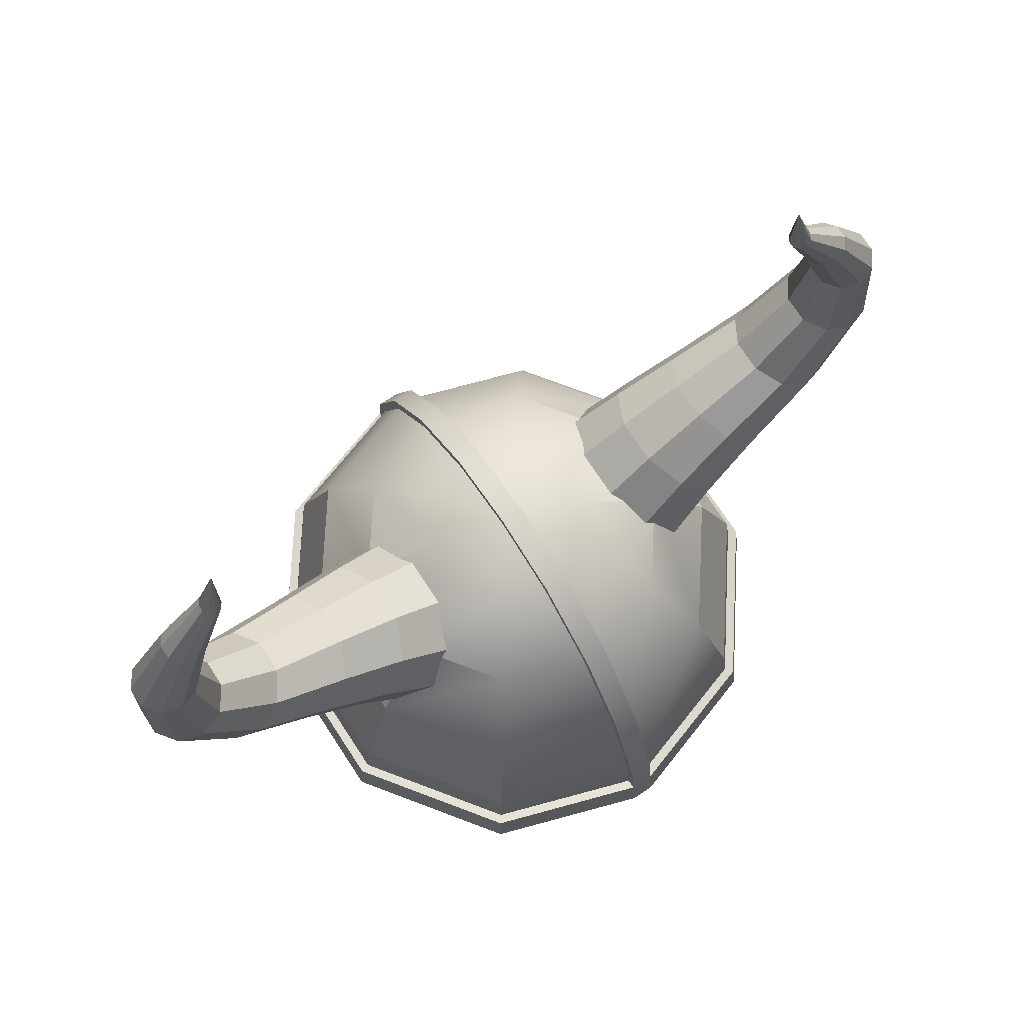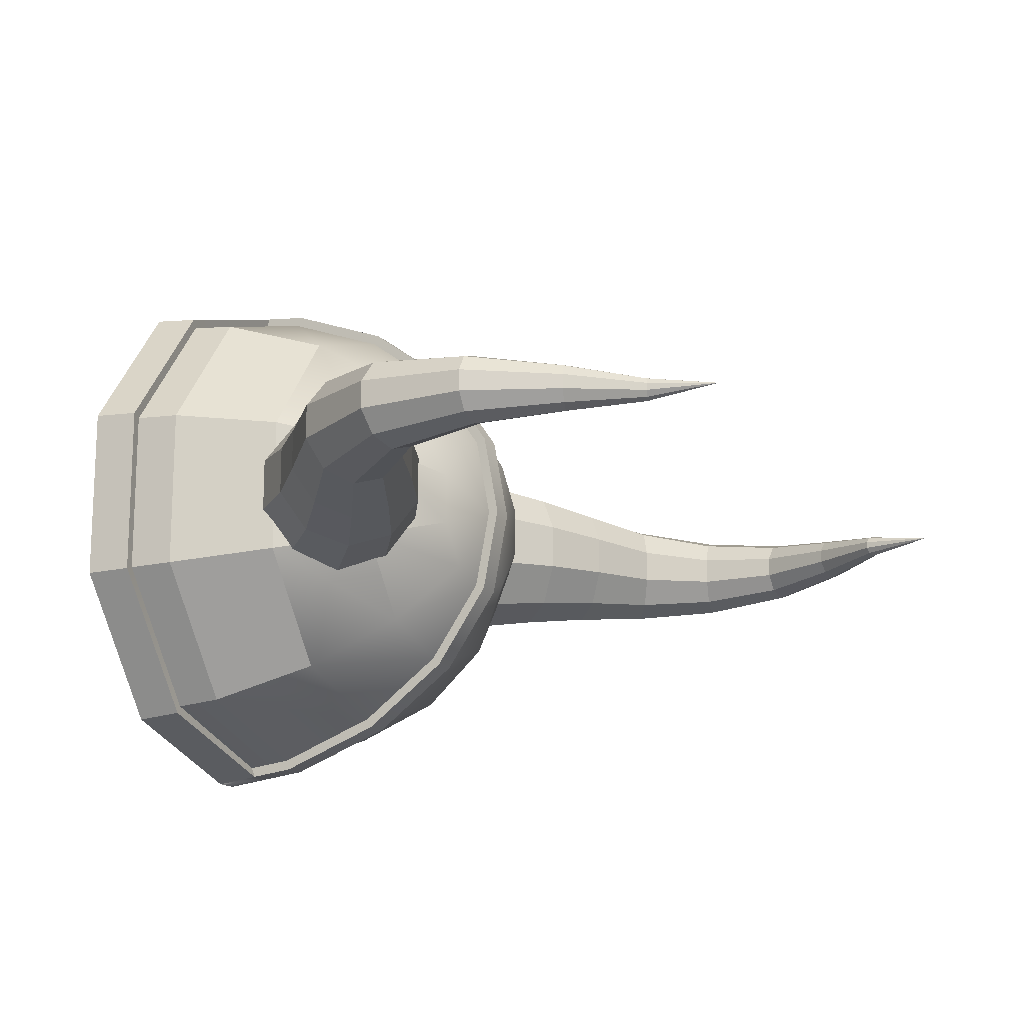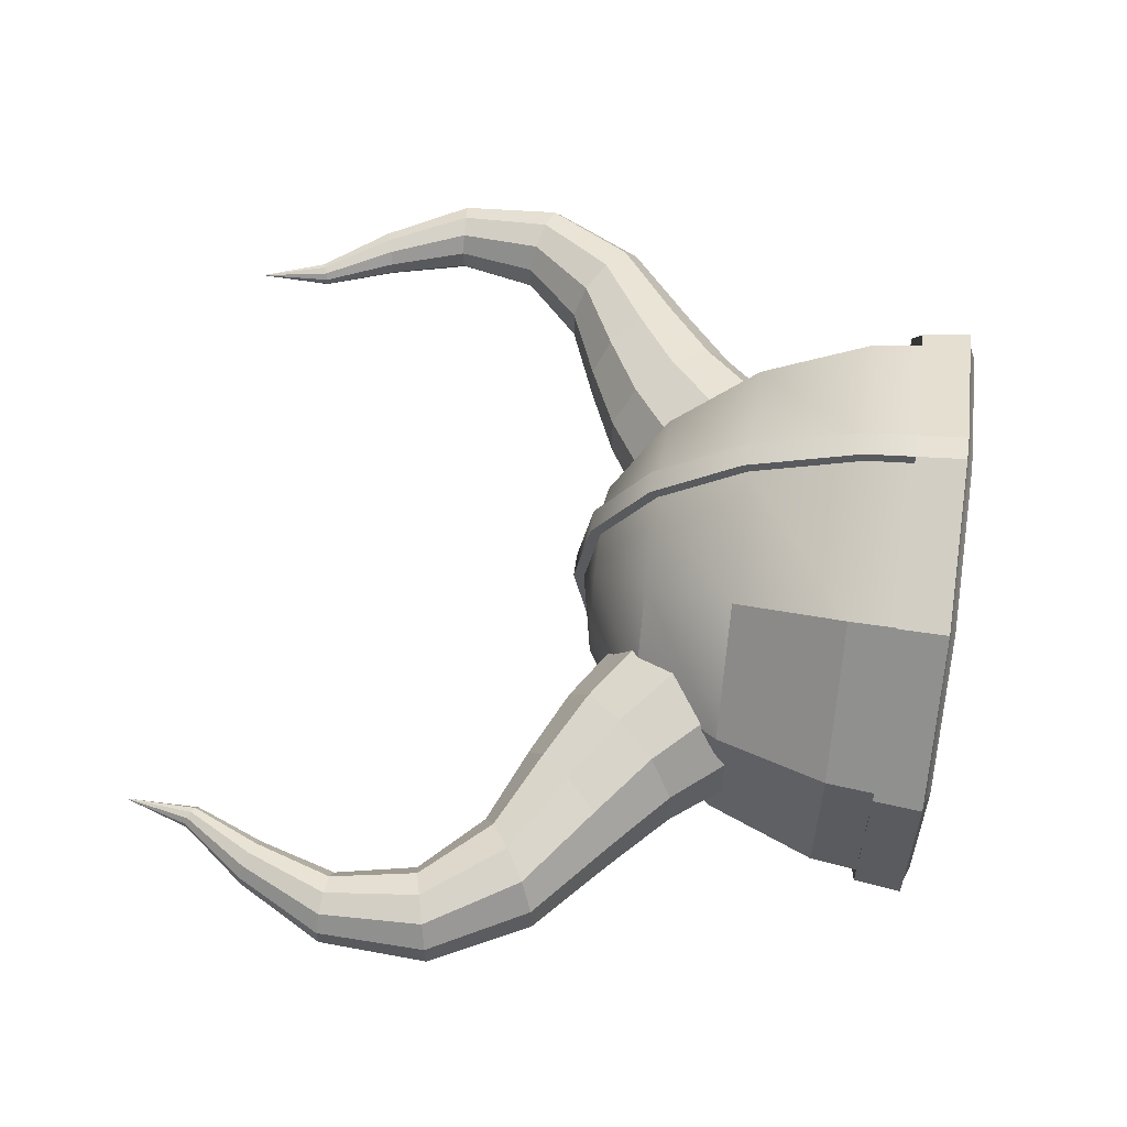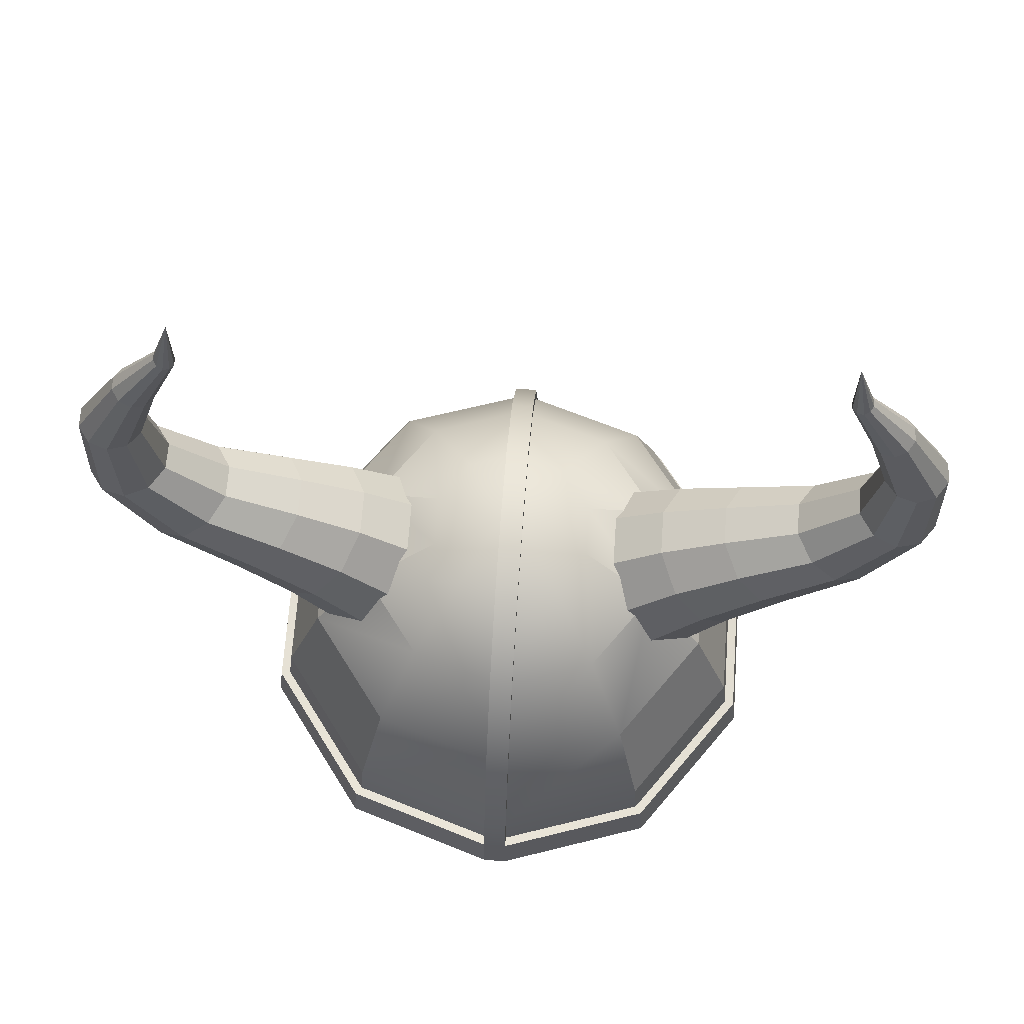
<metadata>
{"format":"obj","ext":"obj","renderer":"f3d","projection":"perspective","resolution":1024,"background":"white","views":[{"elev":73.1,"azim":146.5,"up":"+Y"},{"elev":-14.9,"azim":117.1,"up":"+Z"},{"elev":58.1,"azim":-81.9,"up":"+Z"},{"elev":66.6,"azim":3.9,"up":"+Y"}]}
</metadata>
<code>
v -0.2259 0.6777 -0.06312
v -0.1876 0.7212 -0.1424
v -0.293 0.7882 -0.1489
v -0.3265 0.7502 -0.07954
v -0.1873 0.7212 -0.2406
v -0.2927 0.7882 -0.2348
v -0.2249 0.6777 -0.3201
v -0.3257 0.7502 -0.3044
v -0.2862 0.6074 -0.3507
v -0.3793 0.6887 -0.3311
v -0.3478 0.5371 -0.3205
v -0.4332 0.6272 -0.3048
v -0.386 0.4937 -0.2413
v -0.4667 0.5892 -0.2354
v -0.3864 0.4937 -0.1431
v -0.467 0.5892 -0.1495
v -0.3487 0.5371 -0.06356
v -0.434 0.6272 -0.07993
v -0.2874 0.6074 -0.033
v -0.3803 0.6887 -0.05319
v -0.4113 0.8422 -0.1555
v -0.4419 0.8115 -0.09602
v -0.411 0.8422 -0.2291
v -0.4405 0.812 -0.2888
v -0.4888 0.7624 -0.3117
v -0.5387 0.7122 -0.2891
v -0.5704 0.6812 -0.2297
v -0.5707 0.6812 -0.156
v -0.5404 0.7119 -0.09638
v -0.4913 0.7617 -0.07345
v -0.5454 0.8966 -0.1621
v -0.5759 0.8771 -0.1126
v -0.5449 0.8967 -0.2234
v -0.5742 0.8774 -0.2732
v -0.622 0.8455 -0.2923
v -0.6721 0.8138 -0.2735
v -0.7037 0.7945 -0.224
v -0.7043 0.7947 -0.1627
v -0.6741 0.8141 -0.1129
v -0.6251 0.8456 -0.09379
v -0.6476 0.9976 -0.1686
v -0.6757 0.9905 -0.129
v -0.6473 0.9976 -0.2177
v -0.6747 0.99 -0.2575
v -0.7193 0.9773 -0.2728
v -0.765 0.9661 -0.2578
v -0.7935 0.9597 -0.2182
v -0.7939 0.9601 -0.1691
v -0.7661 0.9673 -0.1293
v -0.721 0.9789 -0.114
v -0.6738 1.136 -0.1748
v -0.6955 1.137 -0.1451
v -0.6738 1.136 -0.2116
v -0.6958 1.137 -0.2415
v -0.7312 1.138 -0.253
v -0.7656 1.142 -0.2417
v -0.7868 1.144 -0.212
v -0.7868 1.144 -0.1752
v -0.7653 1.143 -0.1454
v -0.7304 1.14 -0.1339
v -0.6319 1.271 -0.1808
v -0.6457 1.275 -0.161
v -0.6322 1.271 -0.2054
v -0.6468 1.275 -0.2253
v -0.6702 1.282 -0.2329
v -0.6912 1.289 -0.2254
v -0.704 1.294 -0.2056
v -0.7036 1.294 -0.1811
v -0.69 1.29 -0.1612
v -0.6679 1.282 -0.1535
v -0.5809 1.392 -0.1868
v -0.5876 1.395 -0.1769
v -0.5809 1.392 -0.199
v -0.5885 1.395 -0.209
v -0.6002 1.4 -0.2128
v -0.61 1.404 -0.2091
v -0.6155 1.407 -0.1992
v -0.6156 1.407 -0.1869
v -0.609 1.404 -0.1769
v -0.5983 1.4 -0.1731
v -0.5791 1.521 -0.1929
v 0.2259 0.6777 -0.3185
v 0.1876 0.7212 -0.2392
v 0.2931 0.7882 -0.2327
v 0.3265 0.7502 -0.302
v 0.1873 0.7212 -0.141
v 0.2927 0.7882 -0.1468
v 0.2249 0.6777 -0.06149
v 0.3257 0.7502 -0.07719
v 0.2863 0.6074 -0.03093
v 0.3794 0.6887 -0.05045
v 0.3478 0.5371 -0.06104
v 0.4332 0.6272 -0.0768
v 0.386 0.4937 -0.1403
v 0.4667 0.5892 -0.1462
v 0.3864 0.4937 -0.2385
v 0.467 0.5892 -0.2321
v 0.3487 0.5371 -0.318
v 0.434 0.6272 -0.3017
v 0.2874 0.6074 -0.3486
v 0.3804 0.6887 -0.3284
v 0.4113 0.8422 -0.2261
v 0.442 0.8115 -0.2856
v 0.411 0.8422 -0.1525
v 0.4405 0.812 -0.09283
v 0.4888 0.7624 -0.06991
v 0.5387 0.7122 -0.09248
v 0.5704 0.6812 -0.1519
v 0.5707 0.6812 -0.2255
v 0.5405 0.7119 -0.2852
v 0.4913 0.7617 -0.3081
v 0.5454 0.8966 -0.2195
v 0.5759 0.8771 -0.269
v 0.5449 0.8967 -0.1582
v 0.5743 0.8774 -0.1084
v 0.622 0.8455 -0.08928
v 0.6721 0.8138 -0.1081
v 0.7037 0.7945 -0.1576
v 0.7043 0.7947 -0.2189
v 0.6742 0.8141 -0.2687
v 0.6251 0.8456 -0.2878
v 0.6476 0.9976 -0.213
v 0.6757 0.9905 -0.2526
v 0.6473 0.9976 -0.1639
v 0.6747 0.99 -0.1241
v 0.7193 0.9773 -0.1088
v 0.765 0.9661 -0.1238
v 0.7936 0.9597 -0.1634
v 0.7939 0.9601 -0.2125
v 0.7661 0.9673 -0.2523
v 0.721 0.9789 -0.2676
v 0.6738 1.136 -0.2068
v 0.6955 1.137 -0.2365
v 0.6739 1.136 -0.17
v 0.6958 1.137 -0.1401
v 0.7313 1.138 -0.1286
v 0.7656 1.142 -0.1398
v 0.7868 1.144 -0.1695
v 0.7868 1.144 -0.2064
v 0.7653 1.143 -0.2362
v 0.7304 1.14 -0.2477
v 0.6319 1.271 -0.2008
v 0.6457 1.275 -0.2206
v 0.6322 1.271 -0.1762
v 0.6468 1.275 -0.1563
v 0.6702 1.282 -0.1487
v 0.6912 1.289 -0.1562
v 0.704 1.294 -0.176
v 0.7037 1.294 -0.2005
v 0.69 1.29 -0.2204
v 0.6679 1.282 -0.2281
v 0.5809 1.392 -0.1948
v 0.5876 1.395 -0.2047
v 0.5809 1.392 -0.1826
v 0.5885 1.395 -0.1726
v 0.6002 1.4 -0.1688
v 0.61 1.404 -0.1725
v 0.6155 1.407 -0.1824
v 0.6156 1.407 -0.1947
v 0.609 1.404 -0.2047
v 0.5983 1.4 -0.2085
v 0.5791 1.521 -0.1887
v 0.2802 0.3336 0.1978
v 0.4551 0.3336 -0.04109
v 0.3872 0.5233 -0.06345
v 0.2384 0.5233 0.1398
v 0.4562 0.3336 -0.3372
v 0.3881 0.5233 -0.3153
v 0.283 0.3336 -0.5774
v 0.2408 0.5233 -0.5197
v -0.2802 0.3336 -0.5794
v -0.4551 0.3336 -0.3405
v -0.3872 0.5233 -0.3181
v -0.2384 0.5233 -0.5214
v -0.4562 0.3336 -0.04438
v -0.3881 0.5233 -0.06625
v -0.283 0.3336 0.1958
v -0.2408 0.5233 0.1381
v 0.2813 0.6739 -0.09827
v 0.1732 0.6739 0.0494
v 0.1749 0.6739 -0.4297
v 0.282 0.6739 -0.2813
v 0.1479 0.7705 -0.1422
v 0.09105 0.7705 -0.06452
v 0.1482 0.7705 -0.2384
v 0.09196 0.7705 -0.3164
v 0.02327 0.3336 -0.6628
v 0.02301 0.5233 -0.5913
v 0.01985 0.3336 0.2814
v 0.02011 0.5233 0.2098
v 0.02261 0.6739 -0.4798
v 0.02051 0.6739 0.09839
v 0.0221 0.7705 -0.3394
v 0.02102 0.7705 -0.04204
v 0.02156 0.799 -0.1907
v 0.2888 0.2509 -0.5852
v 0.0233 0.2478 -0.6729
v 0.01982 0.2511 0.2911
v 0.2859 0.2511 0.2057
v -0.2813 0.6739 -0.2833
v -0.1732 0.6739 -0.431
v -0.1749 0.6739 0.04814
v -0.282 0.6739 -0.1003
v -0.1479 0.7705 -0.2394
v -0.09105 0.7705 -0.3171
v -0.1482 0.7705 -0.1432
v -0.09196 0.7705 -0.06518
v -0.01985 0.3336 -0.663
v -0.02011 0.5233 -0.5914
v -0.02327 0.3336 0.2812
v -0.02301 0.5233 0.2097
v -0.02051 0.6739 -0.48
v -0.02261 0.6739 0.09824
v -0.02102 0.7705 -0.3395
v -0.0221 0.7705 -0.0422
v -0.02156 0.799 -0.1909
v -0.01982 0.2511 -0.6727
v -0.2859 0.2511 -0.5873
v -0.2887 0.2511 0.2036
v -0.0233 0.2511 0.2909
v 0.06986 0.6969 -0.2132
v 0.06969 0.6969 -0.1679
v 0.04291 0.6969 -0.1313
v 0.02132 0.6969 -0.1244
v -0.0218 0.6969 -0.1245
v -0.04334 0.6969 -0.1316
v -0.06986 0.6969 -0.1684
v -0.06969 0.6969 -0.2137
v -0.04291 0.6969 -0.2503
v -0.02132 0.6969 -0.2572
v 0.0218 0.6969 -0.2571
v 0.04334 0.6969 -0.25
v 0.422 0.1938 -0.3262
v 0.421 0.1938 -0.05233
v 0.3898 0.364 -0.06258
v 0.3907 0.364 -0.3162
v 0.2592 0.1938 0.1687
v 0.24 0.364 0.1421
v -0.2618 0.1938 0.1668
v -0.422 0.1938 -0.05538
v -0.3907 0.364 -0.0654
v -0.2424 0.364 0.1403
v -0.421 0.1938 -0.3293
v -0.3898 0.364 -0.319
v -0.2592 0.1938 -0.5503
v -0.24 0.364 -0.5237
v 0.26 0.1965 -0.546
v 0.2424 0.364 -0.5219
v 0.1716 0.5341 0.04725
v 0.2788 0.5341 -0.0991
v -0.2794 0.5341 -0.1011
v -0.1734 0.5341 0.046
v 0.4498 0.1586 -0.04286
v 0.2769 0.1586 0.1933
v -0.4508 0.1586 -0.04611
v -0.2797 0.1586 0.1912
v -0.02302 0.364 0.2125
v 0.0201 0.364 0.2126
v 0.01998 0.1938 0.2454
v -0.02314 0.1938 0.2453
v -0.0226 0.5341 0.09559
v 0.02052 0.5341 0.09574
v 0.01987 0.1586 0.2758
v -0.02325 0.1586 0.2756
v -0.2788 0.5341 -0.2825
v 0.2794 0.5341 -0.2805
v 0.1734 0.5341 -0.4276
v -0.1716 0.5341 -0.4288
v -0.2769 0.1586 -0.5749
v -0.4498 0.1586 -0.3387
v 0.4508 0.1586 -0.3355
v 0.2797 0.1582 -0.5729
v -0.0201 0.364 -0.5942
v 0.02302 0.364 -0.5941
v 0.0226 0.5341 -0.4772
v -0.02053 0.5341 -0.4773
v -0.02001 0.1938 -0.627
v 0.02311 0.1941 -0.6266
v -0.01988 0.1586 -0.6573
v 0.02324 0.1586 -0.6572
v 0.2915 0.1686 0.2135
v 0.4735 0.1686 -0.03504
v 0.4746 0.1686 -0.3431
v 0.2945 0.1682 -0.5931
v -0.2915 0.1686 -0.5951
v -0.4735 0.1686 -0.3465
v -0.4746 0.1686 -0.03847
v -0.2945 0.1686 0.2114
v 0.01978 0.1686 0.3008
v -0.02334 0.1686 0.3006
v -0.01978 0.1686 -0.6823
v 0.02334 0.1686 -0.6822
v 0.01971 0.1709 0.3199
v -0.02341 0.1709 0.3197
v 0.4909 0.1708 -0.02934
v 0.3022 0.1708 0.2283
v 0.492 0.1708 -0.3487
v 0.3053 0.1704 -0.6078
v 0.02341 0.1708 -0.7013
v -0.3052 0.1708 0.2261
v -0.492 0.1708 -0.0329
v -0.3022 0.1708 -0.6099
v -0.01971 0.1709 -0.7015
v -0.4909 0.1708 -0.3523
v 0.4817 0.2533 -0.03237
v 0.2966 0.2533 0.2205
v 0.4828 0.2533 -0.3457
v 0.2995 0.2531 -0.5999
v -0.4643 0.2511 -0.3435
v -0.4654 0.2511 -0.04143
v -0.2995 0.2533 0.2183
v -0.4828 0.2533 -0.03585
v -0.01975 0.2545 -0.6915
v 0.02337 0.2545 -0.6914
v 0.02333 0.3382 -0.6814
v -0.01979 0.3382 -0.6816
v -0.02005 0.5325 -0.6082
v 0.02307 0.5325 -0.608
v -0.02047 0.6875 -0.4932
v 0.02265 0.6875 -0.493
v 0.01979 0.3382 0.3
v -0.02333 0.3382 0.2998
v -0.02337 0.2545 0.3098
v 0.01975 0.2545 0.3099
v 0.02005 0.5325 0.2266
v -0.02307 0.5325 0.2264
v 0.02047 0.6875 0.1116
v -0.02265 0.6875 0.1114
v -0.021 0.7879 -0.3468
v 0.02212 0.7879 -0.3467
v 0.021 0.7879 -0.03477
v -0.02212 0.7879 -0.03493
v -0.02156 0.8179 -0.1909
v 0.02156 0.8179 -0.1907
v -0.2966 0.2533 -0.6021
v -0.4817 0.2533 -0.3492
v 0.4654 0.2511 -0.3402
v 0.4643 0.2511 -0.03807
f 1 2 3 4
f 2 5 6 3
f 5 7 8 6
f 7 9 10 8
f 9 11 12 10
f 11 13 14 12
f 13 15 16 14
f 15 17 18 16
f 17 19 20 18
f 19 1 4 20
f 4 3 21 22
f 3 6 23 21
f 6 8 24 23
f 8 10 25 24
f 10 12 26 25
f 12 14 27 26
f 14 16 28 27
f 16 18 29 28
f 18 20 30 29
f 20 4 22 30
f 22 21 31 32
f 21 23 33 31
f 23 24 34 33
f 24 25 35 34
f 25 26 36 35
f 26 27 37 36
f 27 28 38 37
f 28 29 39 38
f 29 30 40 39
f 30 22 32 40
f 32 31 41 42
f 31 33 43 41
f 33 34 44 43
f 34 35 45 44
f 35 36 46 45
f 36 37 47 46
f 37 38 48 47
f 38 39 49 48
f 39 40 50 49
f 40 32 42 50
f 42 41 51 52
f 41 43 53 51
f 43 44 54 53
f 44 45 55 54
f 45 46 56 55
f 46 47 57 56
f 47 48 58 57
f 48 49 59 58
f 49 50 60 59
f 50 42 52 60
f 52 51 61 62
f 51 53 63 61
f 53 54 64 63
f 54 55 65 64
f 55 56 66 65
f 56 57 67 66
f 57 58 68 67
f 58 59 69 68
f 59 60 70 69
f 60 52 62 70
f 62 61 71 72
f 61 63 73 71
f 63 64 74 73
f 64 65 75 74
f 65 66 76 75
f 66 67 77 76
f 67 68 78 77
f 68 69 79 78
f 69 70 80 79
f 70 62 72 80
f 1 19 17 15 13 11 9 7 5 2
f 72 71 81
f 71 73 81
f 73 74 81
f 74 75 81
f 75 76 81
f 76 77 81
f 77 78 81
f 78 79 81
f 79 80 81
f 80 72 81
f 82 83 84 85
f 83 86 87 84
f 86 88 89 87
f 88 90 91 89
f 90 92 93 91
f 92 94 95 93
f 94 96 97 95
f 96 98 99 97
f 98 100 101 99
f 100 82 85 101
f 85 84 102 103
f 84 87 104 102
f 87 89 105 104
f 89 91 106 105
f 91 93 107 106
f 93 95 108 107
f 95 97 109 108
f 97 99 110 109
f 99 101 111 110
f 101 85 103 111
f 103 102 112 113
f 102 104 114 112
f 104 105 115 114
f 105 106 116 115
f 106 107 117 116
f 107 108 118 117
f 108 109 119 118
f 109 110 120 119
f 110 111 121 120
f 111 103 113 121
f 113 112 122 123
f 112 114 124 122
f 114 115 125 124
f 115 116 126 125
f 116 117 127 126
f 117 118 128 127
f 118 119 129 128
f 119 120 130 129
f 120 121 131 130
f 121 113 123 131
f 123 122 132 133
f 122 124 134 132
f 124 125 135 134
f 125 126 136 135
f 126 127 137 136
f 127 128 138 137
f 128 129 139 138
f 129 130 140 139
f 130 131 141 140
f 131 123 133 141
f 133 132 142 143
f 132 134 144 142
f 134 135 145 144
f 135 136 146 145
f 136 137 147 146
f 137 138 148 147
f 138 139 149 148
f 139 140 150 149
f 140 141 151 150
f 141 133 143 151
f 143 142 152 153
f 142 144 154 152
f 144 145 155 154
f 145 146 156 155
f 146 147 157 156
f 147 148 158 157
f 148 149 159 158
f 149 150 160 159
f 150 151 161 160
f 151 143 153 161
f 82 100 98 96 94 92 90 88 86 83
f 153 152 162
f 152 154 162
f 154 155 162
f 155 156 162
f 156 157 162
f 157 158 162
f 158 159 162
f 159 160 162
f 160 161 162
f 161 153 162
f 163 164 165 166
f 164 167 168 165
f 167 169 170 168
f 171 172 173 174
f 172 175 176 173
f 175 177 178 176
f 166 165 179 180
f 168 170 181 182
f 180 179 183 184
f 179 182 185 183
f 182 181 186 185
f 169 187 188 170
f 189 163 166 190
f 170 188 191 181
f 190 166 180 192
f 181 191 193 186
f 192 180 184 194
f 184 183 195
f 183 185 195
f 185 186 195
f 186 193 195
f 194 184 195
f 196 197 187 169
f 198 199 163 189
f 165 168 182 179
f 174 173 200 201
f 176 178 202 203
f 201 200 204 205
f 200 203 206 204
f 203 202 207 206
f 208 171 174 209
f 177 210 211 178
f 209 174 201 212
f 178 211 213 202
f 212 201 205 214
f 202 213 215 207
f 214 205 216
f 205 204 216
f 204 206 216
f 206 207 216
f 207 215 216
f 217 218 171 208
f 219 220 210 177
f 173 176 203 200
f 221 222 223 224 225 226 227 228 229 230 231 232
f 233 234 235 236
f 234 237 238 235
f 239 240 241 242
f 240 243 244 241
f 243 245 246 244
f 247 233 236 248
f 235 238 249 250
f 242 241 251 252
f 250 249 223 222
f 252 251 227 226
f 253 254 237 234
f 255 240 239 256
f 257 258 259 260
f 258 257 261 262
f 262 261 225 224
f 260 259 263 264
f 258 238 237 259
f 242 257 260 239
f 262 249 238 258
f 252 261 257 242
f 262 224 223 249
f 226 225 261 252
f 259 237 254 263
f 239 260 264 256
f 241 244 265 251
f 248 236 266 267
f 268 265 244 246
f 229 228 265 268
f 267 266 221 232
f 269 245 243 270
f 271 233 247 272
f 273 274 275 276
f 274 273 277 278
f 278 277 279 280
f 276 275 231 230
f 245 277 273 246
f 278 247 248 274
f 274 248 267 275
f 276 268 246 273
f 276 230 229 268
f 275 267 232 231
f 279 277 245 269
f 272 247 278 280
f 236 235 250 266
f 266 250 222 221
f 251 265 228 227
f 281 254 253 282
f 282 253 271 283
f 283 271 272 284
f 285 269 270 286
f 286 270 255 287
f 287 255 256 288
f 289 290 264 263
f 291 292 280 279
f 254 281 289 263
f 284 272 280 292
f 291 279 269 285
f 288 256 264 290
f 290 289 293 294
f 281 282 295 296
f 282 283 297 295
f 283 284 298 297
f 284 292 299 298
f 289 281 296 293
f 287 288 300 301
f 288 290 294 300
f 291 285 302 303
f 285 286 304 302
f 286 287 301 304
f 296 295 305 306
f 295 297 307 305
f 297 298 308 307
f 218 309 172 171
f 309 310 175 172
f 301 300 311 312
f 270 243 240 255
f 253 234 233 271
f 313 314 299 303
f 315 316 317 318
f 318 317 319 320
f 321 322 323 324
f 322 321 325 326
f 326 325 327 328
f 320 319 329 330
f 328 327 331 332
f 330 329 333 334
f 332 331 334 333
f 316 315 314 313
f 324 323 294 293
f 298 299 314 308
f 300 294 323 311
f 293 296 306 324
f 188 187 315 318
f 191 188 318 320
f 324 198 189 321
f 189 190 325 321
f 190 192 327 325
f 193 191 320 330
f 192 194 331 327
f 195 193 330 334
f 194 195 334 331
f 187 197 314 315
f 289 198 324 293
f 208 209 317 316
f 209 212 319 317
f 210 220 323 322
f 211 210 322 326
f 213 211 326 328
f 212 214 329 319
f 215 213 328 332
f 214 216 333 329
f 216 215 332 333
f 313 217 208 316
f 303 302 335 313
f 302 304 336 335
f 310 219 177 175
f 304 301 312 336
f 337 196 169 167
f 338 337 167 164
f 199 338 164 163
f 338 199 306 305
f 337 338 305 307
f 196 337 307 308
f 197 196 308 314
f 199 198 324 306
f 292 197 314 299
f 219 310 312 311
f 220 219 311 323
f 218 217 313 335
f 309 218 335 336
f 310 309 336 312
f 290 220 323 294
f 217 291 303 313
f 303 299 292 291

</code>
